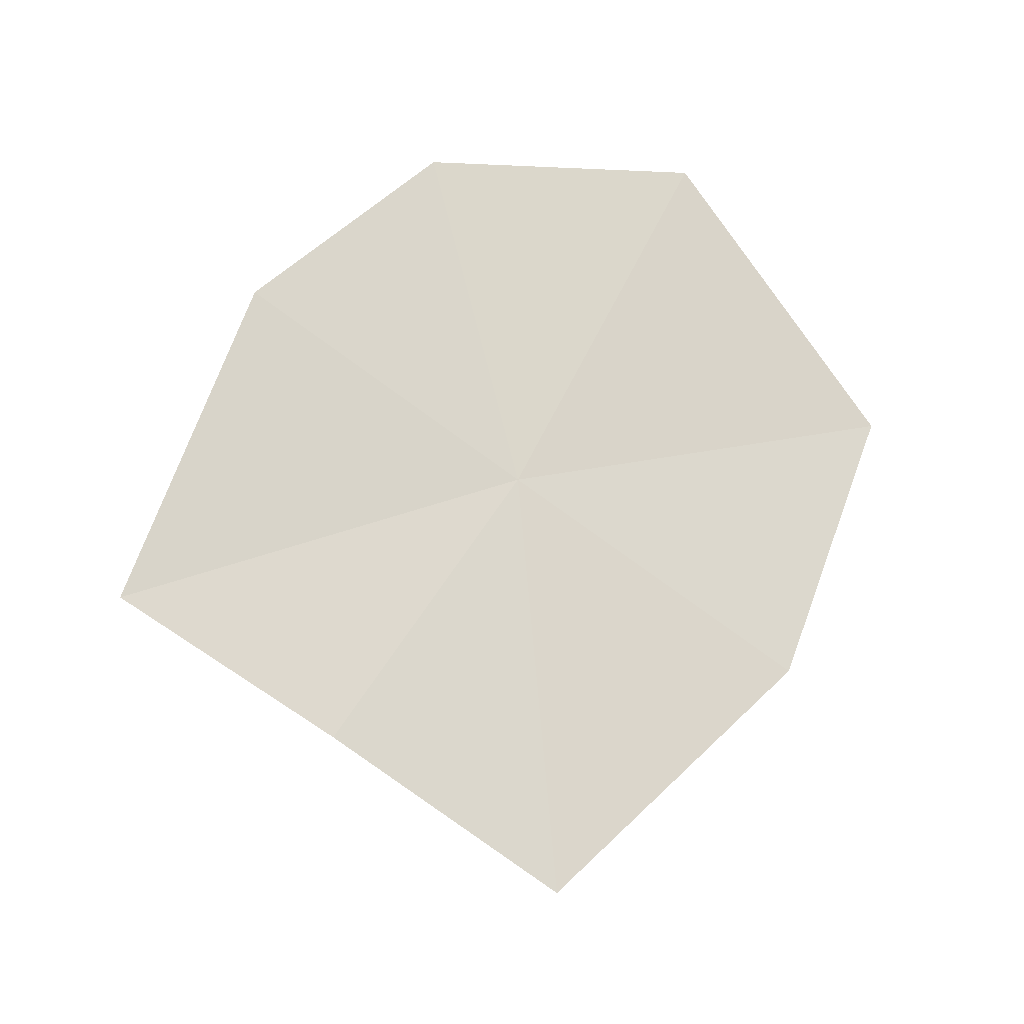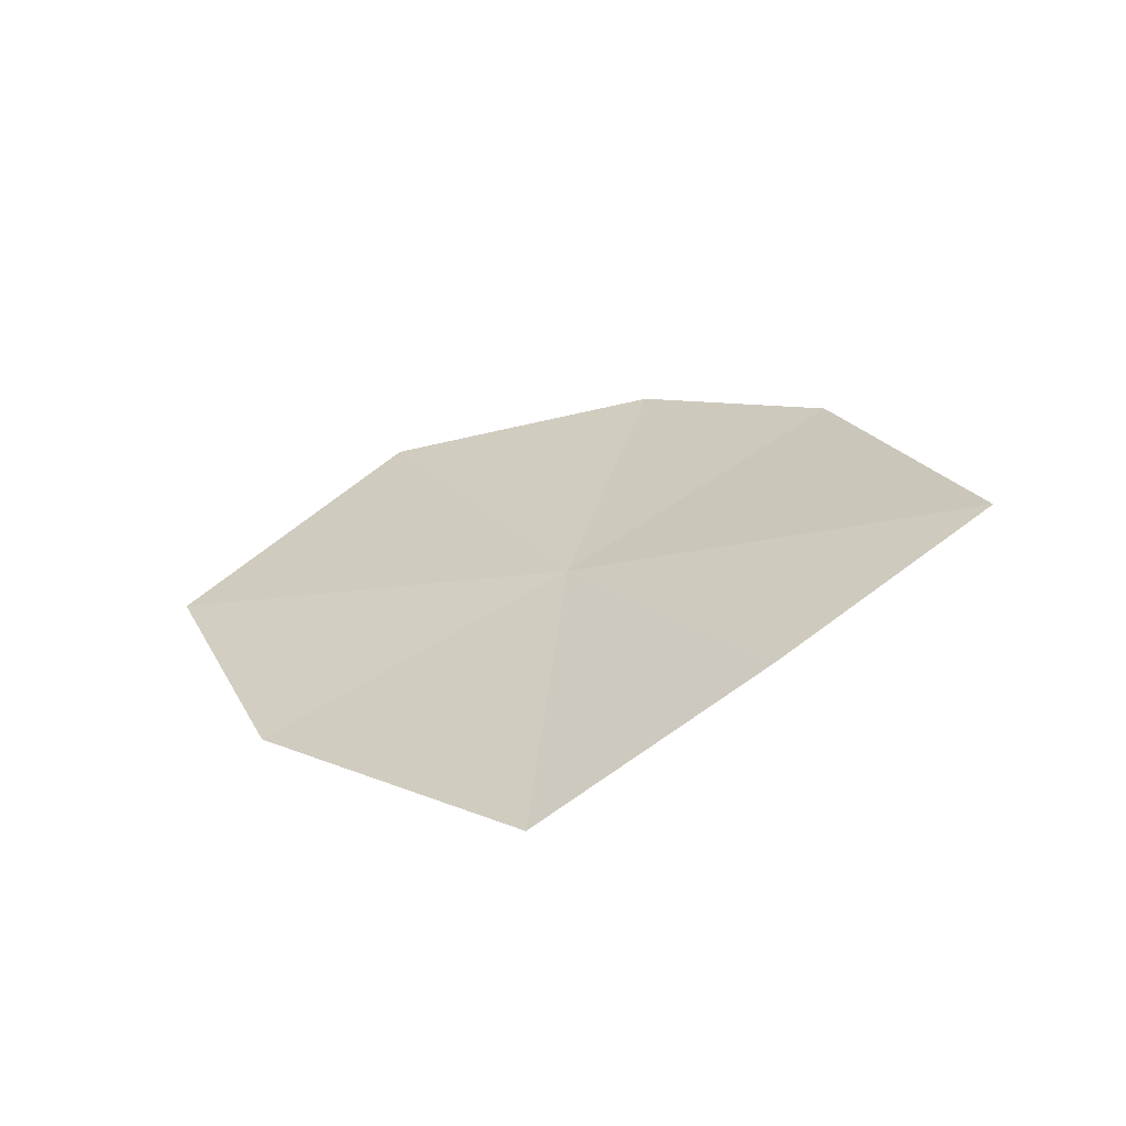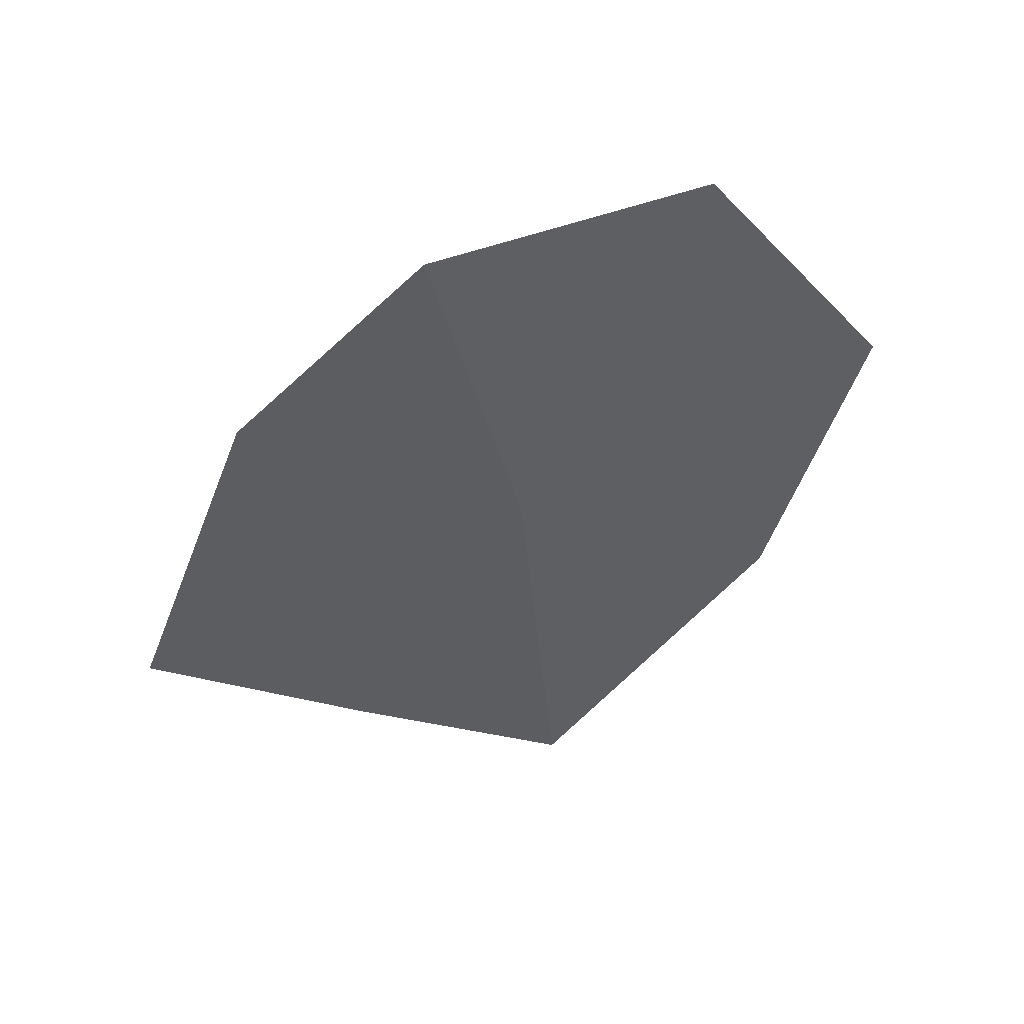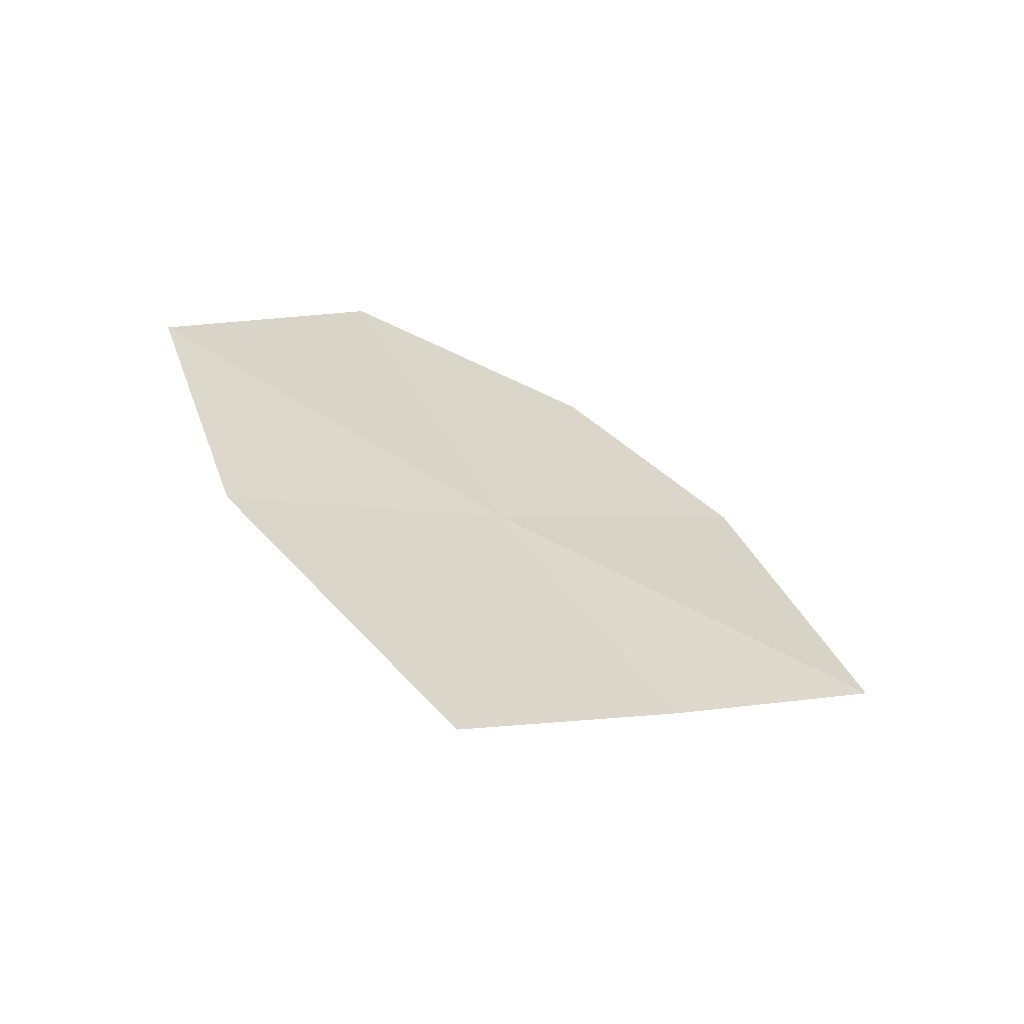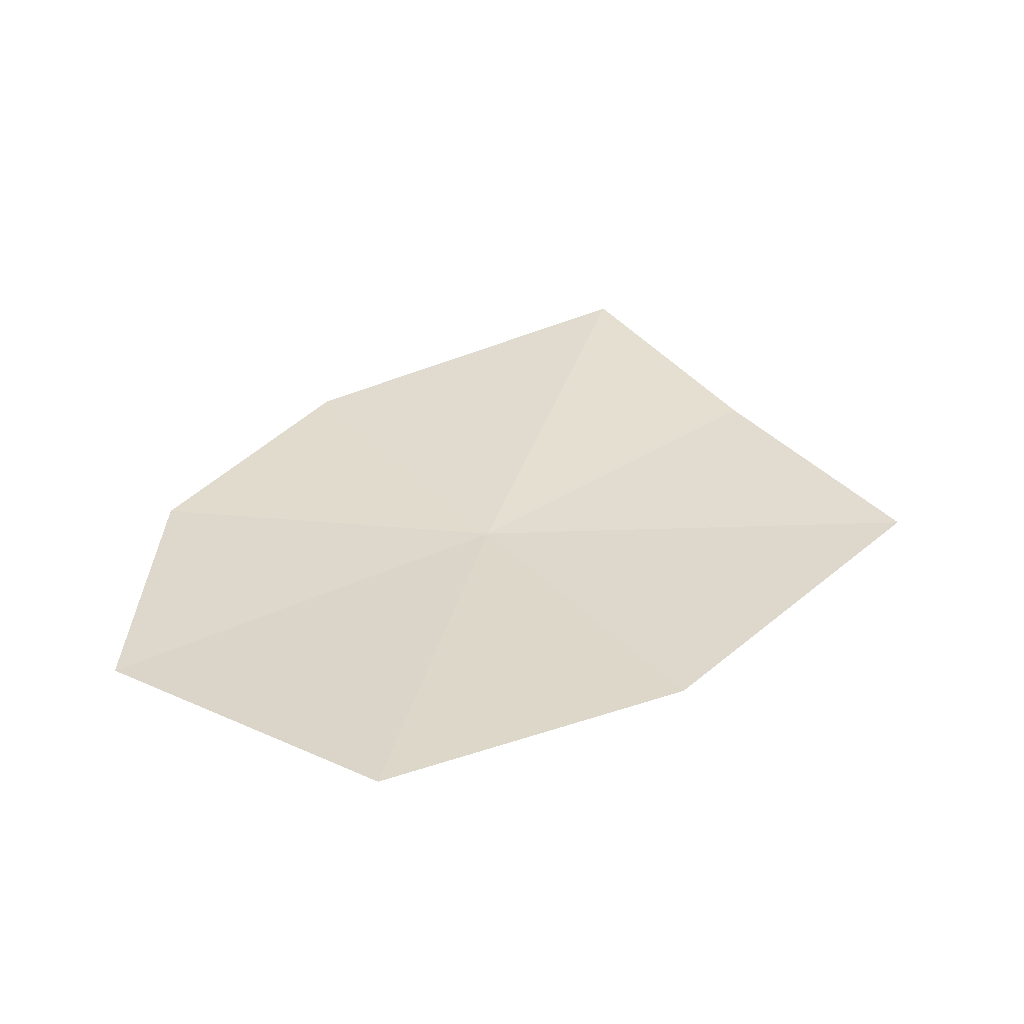
<metadata>
{"format":"obj","ext":"obj","renderer":"f3d","projection":"perspective","resolution":1024,"background":"white","views":[{"elev":-15.4,"azim":-94.4,"up":"+Z"},{"elev":-62.9,"azim":111.3,"up":"+Z"},{"elev":48.2,"azim":-103.3,"up":"+Z"},{"elev":-62.8,"azim":71.7,"up":"+Z"},{"elev":-49.2,"azim":97.1,"up":"+Y"}]}
</metadata>
<code>
v -9.868 -2.047 35.39
v -9.898 -0.8671 35
v -9.907 -1.503 34.59
v -9.878 -2.159 34.15
v -9.911 -1.231 35.97
v -9.772 -2.886 34.83
v -9.878 -1.778 36.44
v -9.689 -3.202 35.65
v -9.777 -2.602 36.47
f 1 2 3
f 1 3 4
f 1 5 2
f 1 4 6
f 1 7 5
f 1 6 8
f 1 9 7
f 1 8 9

</code>
